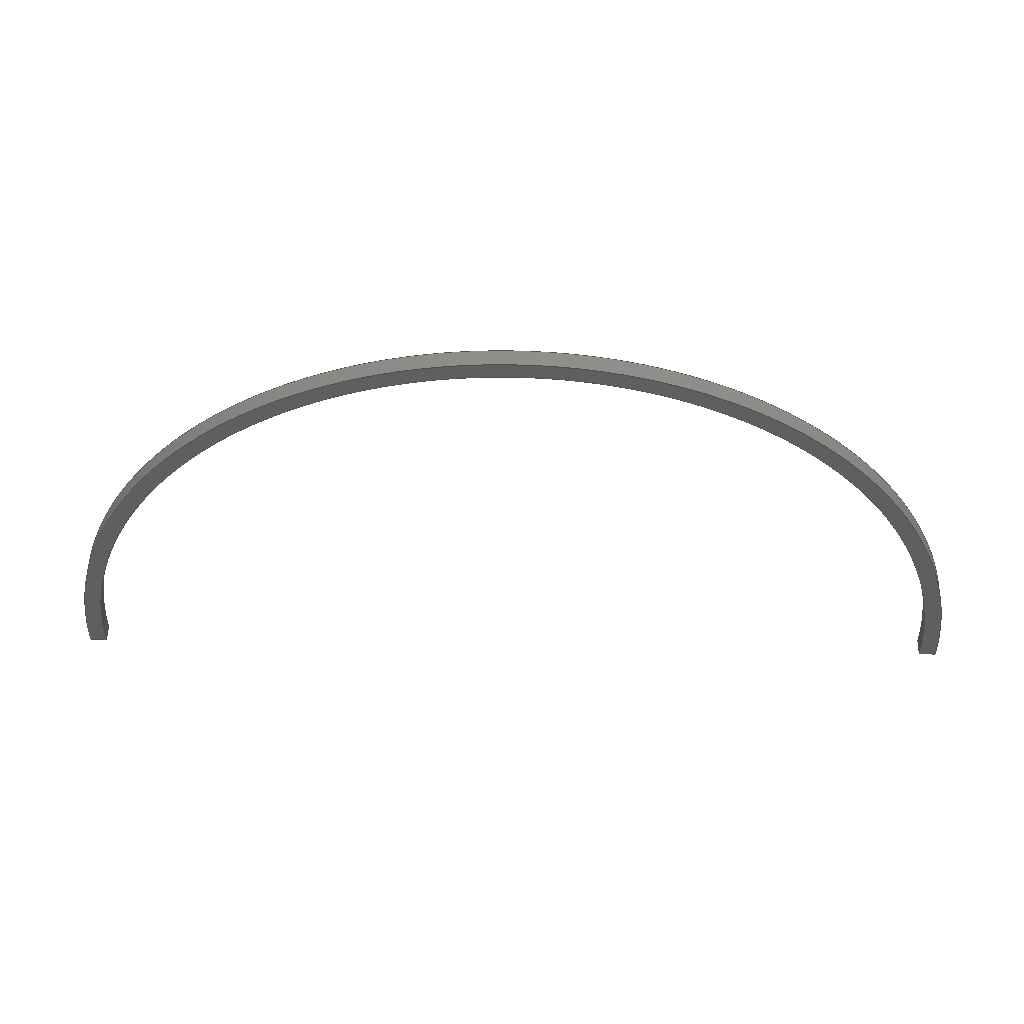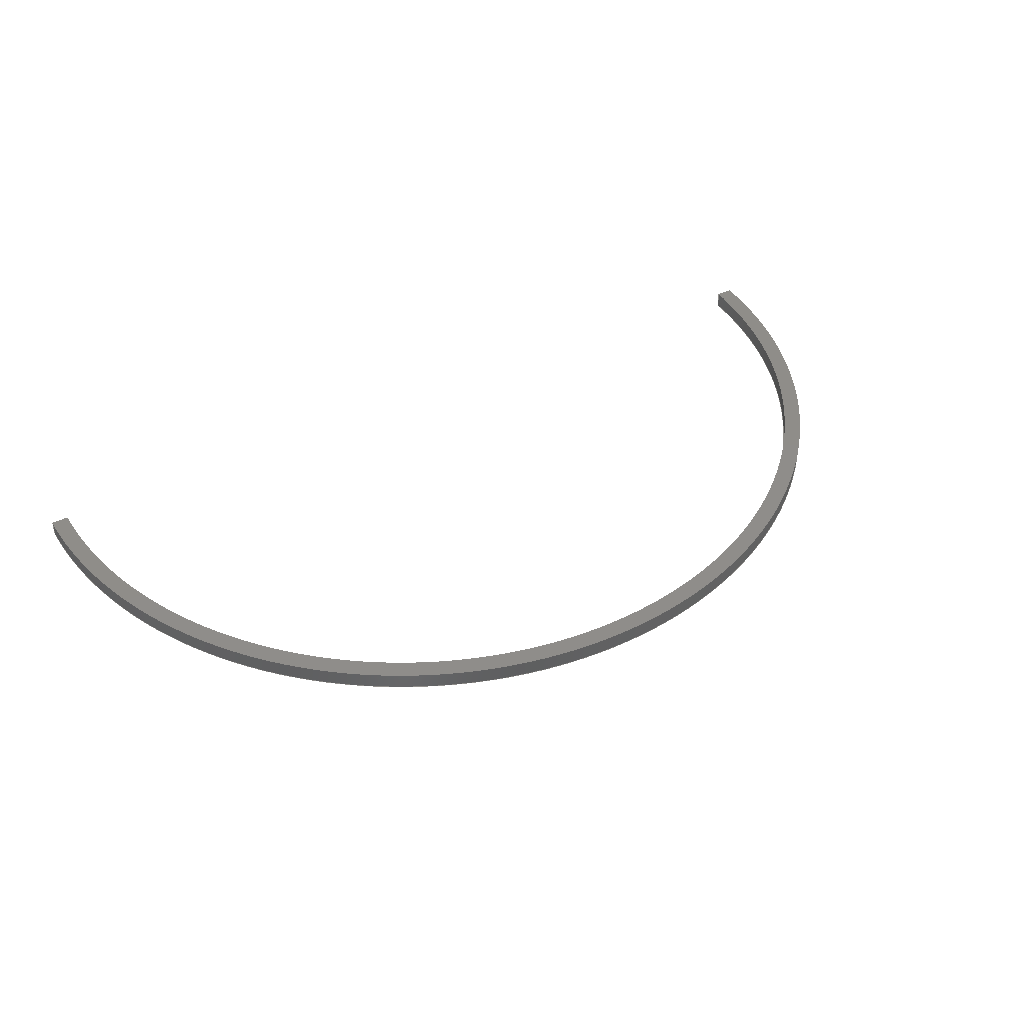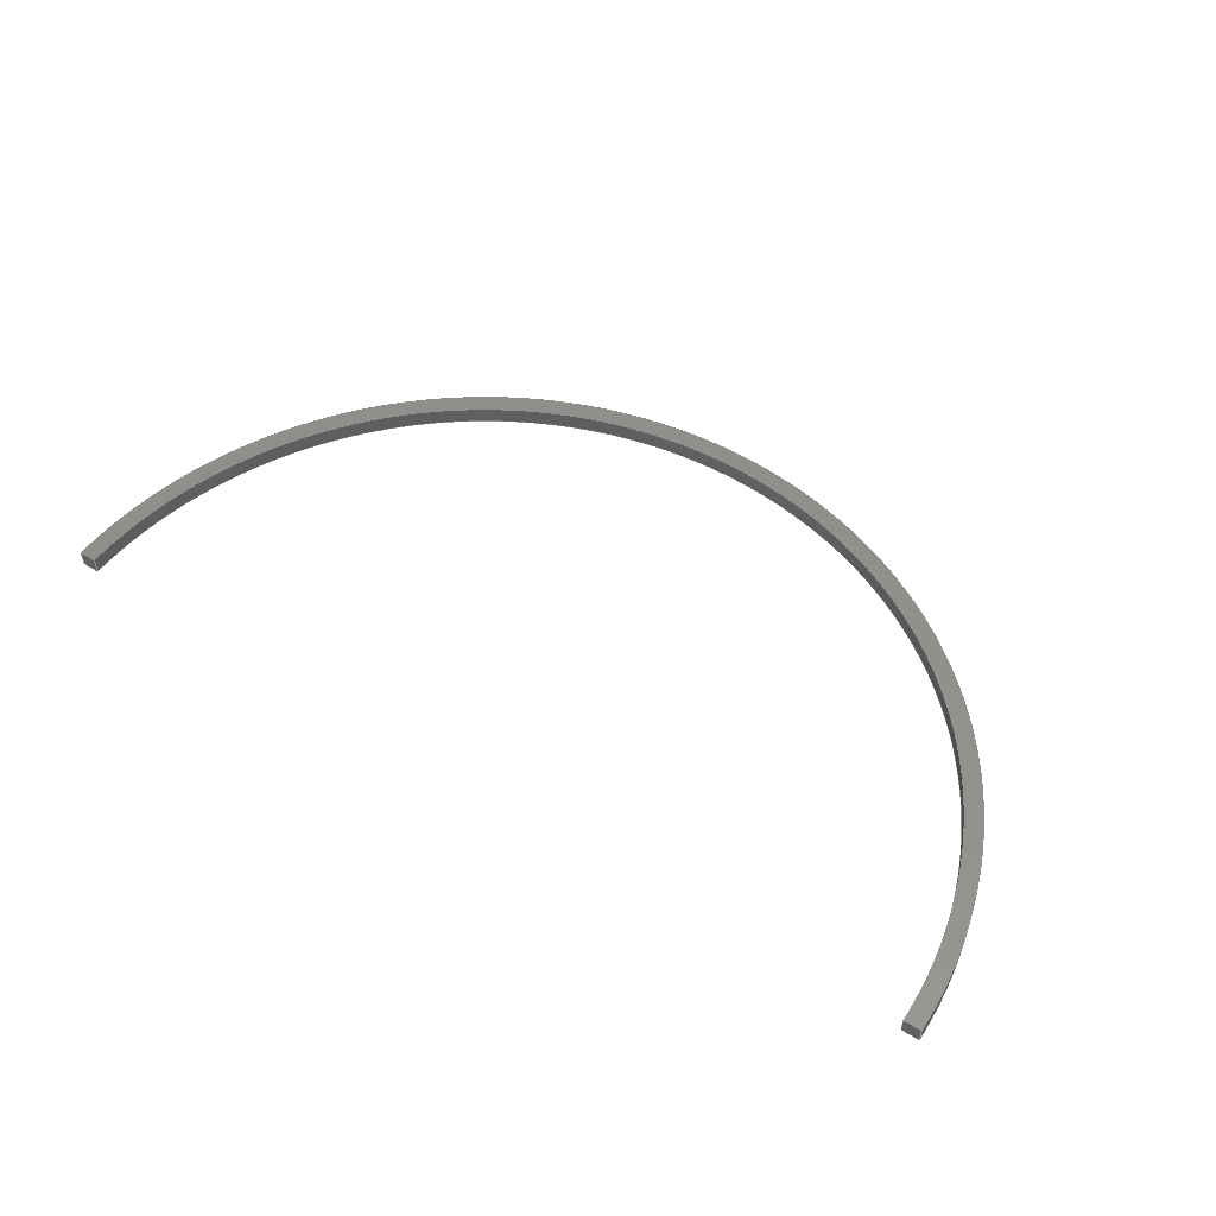
<metadata>
{"format":"step","ext":"stp","renderer":"f3d","projection":"perspective","resolution":1024,"background":"white","views":[{"elev":52.5,"azim":-178.8,"up":"+Y"},{"elev":41.6,"azim":150.3,"up":"+Z"},{"elev":52.2,"azim":33.4,"up":"+Z"}]}
</metadata>
<code>
ISO-10303-21;
DATA;
#1 = APPLICATION_PROTOCOL_DEFINITION('international standard',
  'automotive_design',2000,#2);
#2 = APPLICATION_CONTEXT(
  'core data for automotive mechanical design processes');
#3 = SHAPE_DEFINITION_REPRESENTATION(#4,#10);
#4 = PRODUCT_DEFINITION_SHAPE('','',#5);
#5 = PRODUCT_DEFINITION('design','',#6,#9);
#6 = PRODUCT_DEFINITION_FORMATION('','',#7);
#7 = PRODUCT('Open CASCADE STEP translator 6.9 12',
  'Open CASCADE STEP translator 6.9 12','',(#8));
#8 = PRODUCT_CONTEXT('',#2,'mechanical');
#9 = PRODUCT_DEFINITION_CONTEXT('part definition',#2,'design');
#10 = ADVANCED_BREP_SHAPE_REPRESENTATION('',(#11,#15),#349);
#11 = AXIS2_PLACEMENT_3D('',#12,#13,#14);
#12 = CARTESIAN_POINT('',(0,0,0));
#13 = DIRECTION('',(0,0,1));
#14 = DIRECTION('',(1,0,-0));
#15 = MANIFOLD_SOLID_BREP('',#16);
#16 = CLOSED_SHELL('',(#17,#139,#216,#288,#335,#342));
#17 = ADVANCED_FACE('',(#18),#33,.T.);
#18 = FACE_BOUND('',#19,.F.);
#19 = EDGE_LOOP('',(#20,#56,#84,#113));
#20 = ORIENTED_EDGE('',*,*,#21,.T.);
#21 = EDGE_CURVE('',#22,#24,#26,.T.);
#22 = VERTEX_POINT('',#23);
#23 = CARTESIAN_POINT('',(815,0,215));
#24 = VERTEX_POINT('',#25);
#25 = CARTESIAN_POINT('',(-815,9.981e-14,215));
#26 = SURFACE_CURVE('',#27,(#32,#44),.PCURVE_S1);
#27 = CIRCLE('',#28,815);
#28 = AXIS2_PLACEMENT_3D('',#29,#30,#31);
#29 = CARTESIAN_POINT('',(0,0,215));
#30 = DIRECTION('',(0,0,1));
#31 = DIRECTION('',(1,0,0));
#32 = PCURVE('',#33,#38);
#33 = CYLINDRICAL_SURFACE('',#34,815);
#34 = AXIS2_PLACEMENT_3D('',#35,#36,#37);
#35 = CARTESIAN_POINT('',(0,0,215));
#36 = DIRECTION('',(-0,-0,-1));
#37 = DIRECTION('',(1,0,0));
#38 = DEFINITIONAL_REPRESENTATION('',(#39),#43);
#39 = LINE('',#40,#41);
#40 = CARTESIAN_POINT('',(-0,0));
#41 = VECTOR('',#42,1);
#42 = DIRECTION('',(-1,0));
#43 = ( GEOMETRIC_REPRESENTATION_CONTEXT(2) 
PARAMETRIC_REPRESENTATION_CONTEXT() REPRESENTATION_CONTEXT('2D SPACE',''
  ) );
#44 = PCURVE('',#45,#50);
#45 = PLANE('',#46);
#46 = AXIS2_PLACEMENT_3D('',#47,#48,#49);
#47 = CARTESIAN_POINT('',(0,0,215));
#48 = DIRECTION('',(0,0,1));
#49 = DIRECTION('',(1,-0,-0));
#50 = DEFINITIONAL_REPRESENTATION('',(#51),#55);
#51 = CIRCLE('',#52,815);
#52 = AXIS2_PLACEMENT_2D('',#53,#54);
#53 = CARTESIAN_POINT('',(0,0));
#54 = DIRECTION('',(1,-0));
#55 = ( GEOMETRIC_REPRESENTATION_CONTEXT(2) 
PARAMETRIC_REPRESENTATION_CONTEXT() REPRESENTATION_CONTEXT('2D SPACE',''
  ) );
#56 = ORIENTED_EDGE('',*,*,#57,.T.);
#57 = EDGE_CURVE('',#24,#58,#60,.T.);
#58 = VERTEX_POINT('',#59);
#59 = CARTESIAN_POINT('',(-815,9.981e-14,185));
#60 = SURFACE_CURVE('',#61,(#65,#72),.PCURVE_S1);
#61 = LINE('',#62,#63);
#62 = CARTESIAN_POINT('',(-815,9.981e-14,215));
#63 = VECTOR('',#64,1);
#64 = DIRECTION('',(0,0,-1));
#65 = PCURVE('',#33,#66);
#66 = DEFINITIONAL_REPRESENTATION('',(#67),#71);
#67 = LINE('',#68,#69);
#68 = CARTESIAN_POINT('',(-3.142,0));
#69 = VECTOR('',#70,1);
#70 = DIRECTION('',(-0,1));
#71 = ( GEOMETRIC_REPRESENTATION_CONTEXT(2) 
PARAMETRIC_REPRESENTATION_CONTEXT() REPRESENTATION_CONTEXT('2D SPACE',''
  ) );
#72 = PCURVE('',#73,#78);
#73 = PLANE('',#74);
#74 = AXIS2_PLACEMENT_3D('',#75,#76,#77);
#75 = CARTESIAN_POINT('',(-800,9.797e-14,200));
#76 = DIRECTION('',(-1.225e-16,-1,0));
#77 = DIRECTION('',(0,0,1));
#78 = DEFINITIONAL_REPRESENTATION('',(#79),#83);
#79 = LINE('',#80,#81);
#80 = CARTESIAN_POINT('',(15,15));
#81 = VECTOR('',#82,1);
#82 = DIRECTION('',(-1,0));
#83 = ( GEOMETRIC_REPRESENTATION_CONTEXT(2) 
PARAMETRIC_REPRESENTATION_CONTEXT() REPRESENTATION_CONTEXT('2D SPACE',''
  ) );
#84 = ORIENTED_EDGE('',*,*,#85,.F.);
#85 = EDGE_CURVE('',#86,#58,#88,.T.);
#86 = VERTEX_POINT('',#87);
#87 = CARTESIAN_POINT('',(815,0,185));
#88 = SURFACE_CURVE('',#89,(#94,#101),.PCURVE_S1);
#89 = CIRCLE('',#90,815);
#90 = AXIS2_PLACEMENT_3D('',#91,#92,#93);
#91 = CARTESIAN_POINT('',(0,0,185));
#92 = DIRECTION('',(0,0,1));
#93 = DIRECTION('',(1,0,0));
#94 = PCURVE('',#33,#95);
#95 = DEFINITIONAL_REPRESENTATION('',(#96),#100);
#96 = LINE('',#97,#98);
#97 = CARTESIAN_POINT('',(-0,30));
#98 = VECTOR('',#99,1);
#99 = DIRECTION('',(-1,0));
#100 = ( GEOMETRIC_REPRESENTATION_CONTEXT(2) 
PARAMETRIC_REPRESENTATION_CONTEXT() REPRESENTATION_CONTEXT('2D SPACE',''
  ) );
#101 = PCURVE('',#102,#107);
#102 = PLANE('',#103);
#103 = AXIS2_PLACEMENT_3D('',#104,#105,#106);
#104 = CARTESIAN_POINT('',(0,0,185));
#105 = DIRECTION('',(0,0,1));
#106 = DIRECTION('',(1,0,0));
#107 = DEFINITIONAL_REPRESENTATION('',(#108),#112);
#108 = CIRCLE('',#109,815);
#109 = AXIS2_PLACEMENT_2D('',#110,#111);
#110 = CARTESIAN_POINT('',(0,0));
#111 = DIRECTION('',(1,0));
#112 = ( GEOMETRIC_REPRESENTATION_CONTEXT(2) 
PARAMETRIC_REPRESENTATION_CONTEXT() REPRESENTATION_CONTEXT('2D SPACE',''
  ) );
#113 = ORIENTED_EDGE('',*,*,#114,.F.);
#114 = EDGE_CURVE('',#22,#86,#115,.T.);
#115 = SURFACE_CURVE('',#116,(#120,#127),.PCURVE_S1);
#116 = LINE('',#117,#118);
#117 = CARTESIAN_POINT('',(815,0,215));
#118 = VECTOR('',#119,1);
#119 = DIRECTION('',(0,0,-1));
#120 = PCURVE('',#33,#121);
#121 = DEFINITIONAL_REPRESENTATION('',(#122),#126);
#122 = LINE('',#123,#124);
#123 = CARTESIAN_POINT('',(-0,0));
#124 = VECTOR('',#125,1);
#125 = DIRECTION('',(-0,1));
#126 = ( GEOMETRIC_REPRESENTATION_CONTEXT(2) 
PARAMETRIC_REPRESENTATION_CONTEXT() REPRESENTATION_CONTEXT('2D SPACE',''
  ) );
#127 = PCURVE('',#128,#133);
#128 = PLANE('',#129);
#129 = AXIS2_PLACEMENT_3D('',#130,#131,#132);
#130 = CARTESIAN_POINT('',(800,0,200));
#131 = DIRECTION('',(0,1,0));
#132 = DIRECTION('',(0,0,1));
#133 = DEFINITIONAL_REPRESENTATION('',(#134),#138);
#134 = LINE('',#135,#136);
#135 = CARTESIAN_POINT('',(15,15));
#136 = VECTOR('',#137,1);
#137 = DIRECTION('',(-1,0));
#138 = ( GEOMETRIC_REPRESENTATION_CONTEXT(2) 
PARAMETRIC_REPRESENTATION_CONTEXT() REPRESENTATION_CONTEXT('2D SPACE',''
  ) );
#139 = ADVANCED_FACE('',(#140),#102,.F.);
#140 = FACE_BOUND('',#141,.F.);
#141 = EDGE_LOOP('',(#142,#173,#194,#195));
#142 = ORIENTED_EDGE('',*,*,#143,.F.);
#143 = EDGE_CURVE('',#144,#146,#148,.T.);
#144 = VERTEX_POINT('',#145);
#145 = CARTESIAN_POINT('',(785,0,185));
#146 = VERTEX_POINT('',#147);
#147 = CARTESIAN_POINT('',(-785,9.613e-14,185));
#148 = SURFACE_CURVE('',#149,(#154,#161),.PCURVE_S1);
#149 = CIRCLE('',#150,785);
#150 = AXIS2_PLACEMENT_3D('',#151,#152,#153);
#151 = CARTESIAN_POINT('',(0,0,185));
#152 = DIRECTION('',(0,0,1));
#153 = DIRECTION('',(1,0,0));
#154 = PCURVE('',#102,#155);
#155 = DEFINITIONAL_REPRESENTATION('',(#156),#160);
#156 = CIRCLE('',#157,785);
#157 = AXIS2_PLACEMENT_2D('',#158,#159);
#158 = CARTESIAN_POINT('',(0,0));
#159 = DIRECTION('',(1,0));
#160 = ( GEOMETRIC_REPRESENTATION_CONTEXT(2) 
PARAMETRIC_REPRESENTATION_CONTEXT() REPRESENTATION_CONTEXT('2D SPACE',''
  ) );
#161 = PCURVE('',#162,#167);
#162 = CYLINDRICAL_SURFACE('',#163,785);
#163 = AXIS2_PLACEMENT_3D('',#164,#165,#166);
#164 = CARTESIAN_POINT('',(0,0,185));
#165 = DIRECTION('',(0,0,1));
#166 = DIRECTION('',(1,0,0));
#167 = DEFINITIONAL_REPRESENTATION('',(#168),#172);
#168 = LINE('',#169,#170);
#169 = CARTESIAN_POINT('',(0,0));
#170 = VECTOR('',#171,1);
#171 = DIRECTION('',(1,0));
#172 = ( GEOMETRIC_REPRESENTATION_CONTEXT(2) 
PARAMETRIC_REPRESENTATION_CONTEXT() REPRESENTATION_CONTEXT('2D SPACE',''
  ) );
#173 = ORIENTED_EDGE('',*,*,#174,.F.);
#174 = EDGE_CURVE('',#86,#144,#175,.T.);
#175 = SURFACE_CURVE('',#176,(#180,#187),.PCURVE_S1);
#176 = LINE('',#177,#178);
#177 = CARTESIAN_POINT('',(815,0,185));
#178 = VECTOR('',#179,1);
#179 = DIRECTION('',(-1,0,0));
#180 = PCURVE('',#102,#181);
#181 = DEFINITIONAL_REPRESENTATION('',(#182),#186);
#182 = LINE('',#183,#184);
#183 = CARTESIAN_POINT('',(815,0));
#184 = VECTOR('',#185,1);
#185 = DIRECTION('',(-1,0));
#186 = ( GEOMETRIC_REPRESENTATION_CONTEXT(2) 
PARAMETRIC_REPRESENTATION_CONTEXT() REPRESENTATION_CONTEXT('2D SPACE',''
  ) );
#187 = PCURVE('',#128,#188);
#188 = DEFINITIONAL_REPRESENTATION('',(#189),#193);
#189 = LINE('',#190,#191);
#190 = CARTESIAN_POINT('',(-15,15));
#191 = VECTOR('',#192,1);
#192 = DIRECTION('',(0,-1));
#193 = ( GEOMETRIC_REPRESENTATION_CONTEXT(2) 
PARAMETRIC_REPRESENTATION_CONTEXT() REPRESENTATION_CONTEXT('2D SPACE',''
  ) );
#194 = ORIENTED_EDGE('',*,*,#85,.T.);
#195 = ORIENTED_EDGE('',*,*,#196,.T.);
#196 = EDGE_CURVE('',#58,#146,#197,.T.);
#197 = SURFACE_CURVE('',#198,(#202,#209),.PCURVE_S1);
#198 = LINE('',#199,#200);
#199 = CARTESIAN_POINT('',(-815,9.981e-14,185));
#200 = VECTOR('',#201,1);
#201 = DIRECTION('',(1,-1.225e-16,0));
#202 = PCURVE('',#102,#203);
#203 = DEFINITIONAL_REPRESENTATION('',(#204),#208);
#204 = LINE('',#205,#206);
#205 = CARTESIAN_POINT('',(-815,9.981e-14));
#206 = VECTOR('',#207,1);
#207 = DIRECTION('',(1,-1.225e-16));
#208 = ( GEOMETRIC_REPRESENTATION_CONTEXT(2) 
PARAMETRIC_REPRESENTATION_CONTEXT() REPRESENTATION_CONTEXT('2D SPACE',''
  ) );
#209 = PCURVE('',#73,#210);
#210 = DEFINITIONAL_REPRESENTATION('',(#211),#215);
#211 = LINE('',#212,#213);
#212 = CARTESIAN_POINT('',(-15,15));
#213 = VECTOR('',#214,1);
#214 = DIRECTION('',(0,-1));
#215 = ( GEOMETRIC_REPRESENTATION_CONTEXT(2) 
PARAMETRIC_REPRESENTATION_CONTEXT() REPRESENTATION_CONTEXT('2D SPACE',''
  ) );
#216 = ADVANCED_FACE('',(#217),#162,.F.);
#217 = FACE_BOUND('',#218,.F.);
#218 = EDGE_LOOP('',(#219,#245,#266,#267));
#219 = ORIENTED_EDGE('',*,*,#220,.F.);
#220 = EDGE_CURVE('',#221,#223,#225,.T.);
#221 = VERTEX_POINT('',#222);
#222 = CARTESIAN_POINT('',(785,0,215));
#223 = VERTEX_POINT('',#224);
#224 = CARTESIAN_POINT('',(-785,9.613e-14,215));
#225 = SURFACE_CURVE('',#226,(#231,#238),.PCURVE_S1);
#226 = CIRCLE('',#227,785);
#227 = AXIS2_PLACEMENT_3D('',#228,#229,#230);
#228 = CARTESIAN_POINT('',(0,0,215));
#229 = DIRECTION('',(0,0,1));
#230 = DIRECTION('',(1,0,0));
#231 = PCURVE('',#162,#232);
#232 = DEFINITIONAL_REPRESENTATION('',(#233),#237);
#233 = LINE('',#234,#235);
#234 = CARTESIAN_POINT('',(0,30));
#235 = VECTOR('',#236,1);
#236 = DIRECTION('',(1,0));
#237 = ( GEOMETRIC_REPRESENTATION_CONTEXT(2) 
PARAMETRIC_REPRESENTATION_CONTEXT() REPRESENTATION_CONTEXT('2D SPACE',''
  ) );
#238 = PCURVE('',#45,#239);
#239 = DEFINITIONAL_REPRESENTATION('',(#240),#244);
#240 = CIRCLE('',#241,785);
#241 = AXIS2_PLACEMENT_2D('',#242,#243);
#242 = CARTESIAN_POINT('',(0,0));
#243 = DIRECTION('',(1,-0));
#244 = ( GEOMETRIC_REPRESENTATION_CONTEXT(2) 
PARAMETRIC_REPRESENTATION_CONTEXT() REPRESENTATION_CONTEXT('2D SPACE',''
  ) );
#245 = ORIENTED_EDGE('',*,*,#246,.F.);
#246 = EDGE_CURVE('',#144,#221,#247,.T.);
#247 = SURFACE_CURVE('',#248,(#252,#259),.PCURVE_S1);
#248 = LINE('',#249,#250);
#249 = CARTESIAN_POINT('',(785,0,185));
#250 = VECTOR('',#251,1);
#251 = DIRECTION('',(0,0,1));
#252 = PCURVE('',#162,#253);
#253 = DEFINITIONAL_REPRESENTATION('',(#254),#258);
#254 = LINE('',#255,#256);
#255 = CARTESIAN_POINT('',(0,0));
#256 = VECTOR('',#257,1);
#257 = DIRECTION('',(0,1));
#258 = ( GEOMETRIC_REPRESENTATION_CONTEXT(2) 
PARAMETRIC_REPRESENTATION_CONTEXT() REPRESENTATION_CONTEXT('2D SPACE',''
  ) );
#259 = PCURVE('',#128,#260);
#260 = DEFINITIONAL_REPRESENTATION('',(#261),#265);
#261 = LINE('',#262,#263);
#262 = CARTESIAN_POINT('',(-15,-15));
#263 = VECTOR('',#264,1);
#264 = DIRECTION('',(1,0));
#265 = ( GEOMETRIC_REPRESENTATION_CONTEXT(2) 
PARAMETRIC_REPRESENTATION_CONTEXT() REPRESENTATION_CONTEXT('2D SPACE',''
  ) );
#266 = ORIENTED_EDGE('',*,*,#143,.T.);
#267 = ORIENTED_EDGE('',*,*,#268,.T.);
#268 = EDGE_CURVE('',#146,#223,#269,.T.);
#269 = SURFACE_CURVE('',#270,(#274,#281),.PCURVE_S1);
#270 = LINE('',#271,#272);
#271 = CARTESIAN_POINT('',(-785,9.613e-14,185));
#272 = VECTOR('',#273,1);
#273 = DIRECTION('',(0,0,1));
#274 = PCURVE('',#162,#275);
#275 = DEFINITIONAL_REPRESENTATION('',(#276),#280);
#276 = LINE('',#277,#278);
#277 = CARTESIAN_POINT('',(3.142,0));
#278 = VECTOR('',#279,1);
#279 = DIRECTION('',(0,1));
#280 = ( GEOMETRIC_REPRESENTATION_CONTEXT(2) 
PARAMETRIC_REPRESENTATION_CONTEXT() REPRESENTATION_CONTEXT('2D SPACE',''
  ) );
#281 = PCURVE('',#73,#282);
#282 = DEFINITIONAL_REPRESENTATION('',(#283),#287);
#283 = LINE('',#284,#285);
#284 = CARTESIAN_POINT('',(-15,-15));
#285 = VECTOR('',#286,1);
#286 = DIRECTION('',(1,0));
#287 = ( GEOMETRIC_REPRESENTATION_CONTEXT(2) 
PARAMETRIC_REPRESENTATION_CONTEXT() REPRESENTATION_CONTEXT('2D SPACE',''
  ) );
#288 = ADVANCED_FACE('',(#289),#45,.T.);
#289 = FACE_BOUND('',#290,.F.);
#290 = EDGE_LOOP('',(#291,#292,#313,#314));
#291 = ORIENTED_EDGE('',*,*,#21,.F.);
#292 = ORIENTED_EDGE('',*,*,#293,.F.);
#293 = EDGE_CURVE('',#221,#22,#294,.T.);
#294 = SURFACE_CURVE('',#295,(#299,#306),.PCURVE_S1);
#295 = LINE('',#296,#297);
#296 = CARTESIAN_POINT('',(785,0,215));
#297 = VECTOR('',#298,1);
#298 = DIRECTION('',(1,0,0));
#299 = PCURVE('',#45,#300);
#300 = DEFINITIONAL_REPRESENTATION('',(#301),#305);
#301 = LINE('',#302,#303);
#302 = CARTESIAN_POINT('',(785,-0));
#303 = VECTOR('',#304,1);
#304 = DIRECTION('',(1,-0));
#305 = ( GEOMETRIC_REPRESENTATION_CONTEXT(2) 
PARAMETRIC_REPRESENTATION_CONTEXT() REPRESENTATION_CONTEXT('2D SPACE',''
  ) );
#306 = PCURVE('',#128,#307);
#307 = DEFINITIONAL_REPRESENTATION('',(#308),#312);
#308 = LINE('',#309,#310);
#309 = CARTESIAN_POINT('',(15,-15));
#310 = VECTOR('',#311,1);
#311 = DIRECTION('',(0,1));
#312 = ( GEOMETRIC_REPRESENTATION_CONTEXT(2) 
PARAMETRIC_REPRESENTATION_CONTEXT() REPRESENTATION_CONTEXT('2D SPACE',''
  ) );
#313 = ORIENTED_EDGE('',*,*,#220,.T.);
#314 = ORIENTED_EDGE('',*,*,#315,.T.);
#315 = EDGE_CURVE('',#223,#24,#316,.T.);
#316 = SURFACE_CURVE('',#317,(#321,#328),.PCURVE_S1);
#317 = LINE('',#318,#319);
#318 = CARTESIAN_POINT('',(-785,9.613e-14,215));
#319 = VECTOR('',#320,1);
#320 = DIRECTION('',(-1,1.225e-16,0));
#321 = PCURVE('',#45,#322);
#322 = DEFINITIONAL_REPRESENTATION('',(#323),#327);
#323 = LINE('',#324,#325);
#324 = CARTESIAN_POINT('',(-785,9.613e-14));
#325 = VECTOR('',#326,1);
#326 = DIRECTION('',(-1,1.225e-16));
#327 = ( GEOMETRIC_REPRESENTATION_CONTEXT(2) 
PARAMETRIC_REPRESENTATION_CONTEXT() REPRESENTATION_CONTEXT('2D SPACE',''
  ) );
#328 = PCURVE('',#73,#329);
#329 = DEFINITIONAL_REPRESENTATION('',(#330),#334);
#330 = LINE('',#331,#332);
#331 = CARTESIAN_POINT('',(15,-15));
#332 = VECTOR('',#333,1);
#333 = DIRECTION('',(0,1));
#334 = ( GEOMETRIC_REPRESENTATION_CONTEXT(2) 
PARAMETRIC_REPRESENTATION_CONTEXT() REPRESENTATION_CONTEXT('2D SPACE',''
  ) );
#335 = ADVANCED_FACE('',(#336),#128,.F.);
#336 = FACE_BOUND('',#337,.F.);
#337 = EDGE_LOOP('',(#338,#339,#340,#341));
#338 = ORIENTED_EDGE('',*,*,#114,.T.);
#339 = ORIENTED_EDGE('',*,*,#174,.T.);
#340 = ORIENTED_EDGE('',*,*,#246,.T.);
#341 = ORIENTED_EDGE('',*,*,#293,.T.);
#342 = ADVANCED_FACE('',(#343),#73,.T.);
#343 = FACE_BOUND('',#344,.T.);
#344 = EDGE_LOOP('',(#345,#346,#347,#348));
#345 = ORIENTED_EDGE('',*,*,#57,.T.);
#346 = ORIENTED_EDGE('',*,*,#196,.T.);
#347 = ORIENTED_EDGE('',*,*,#268,.T.);
#348 = ORIENTED_EDGE('',*,*,#315,.T.);
#349 = ( GEOMETRIC_REPRESENTATION_CONTEXT(3) 
GLOBAL_UNCERTAINTY_ASSIGNED_CONTEXT((#353)) GLOBAL_UNIT_ASSIGNED_CONTEXT
((#350,#351,#352)) REPRESENTATION_CONTEXT('Context #1',
  '3D Context with UNIT and UNCERTAINTY') );
#350 = ( LENGTH_UNIT() NAMED_UNIT(*) SI_UNIT(.MILLI.,.METRE.) );
#351 = ( NAMED_UNIT(*) PLANE_ANGLE_UNIT() SI_UNIT($,.RADIAN.) );
#352 = ( NAMED_UNIT(*) SI_UNIT($,.STERADIAN.) SOLID_ANGLE_UNIT() );
#353 = UNCERTAINTY_MEASURE_WITH_UNIT(LENGTH_MEASURE(1e-07),#350,
  'distance_accuracy_value','confusion accuracy');
#354 = PRODUCT_RELATED_PRODUCT_CATEGORY('part',$,(#7));
ENDSEC;
END-ISO-10303-21;

</code>
